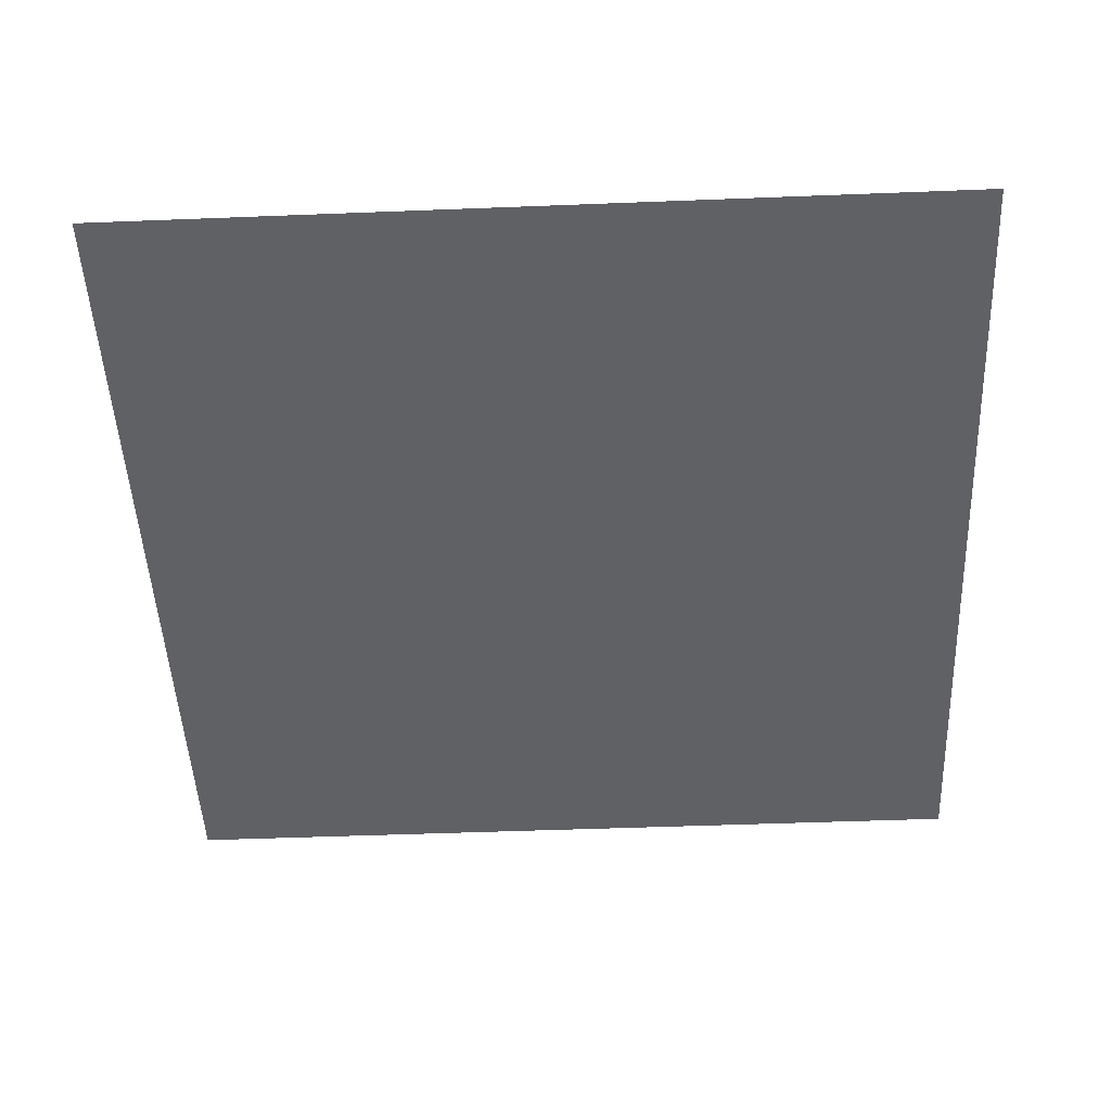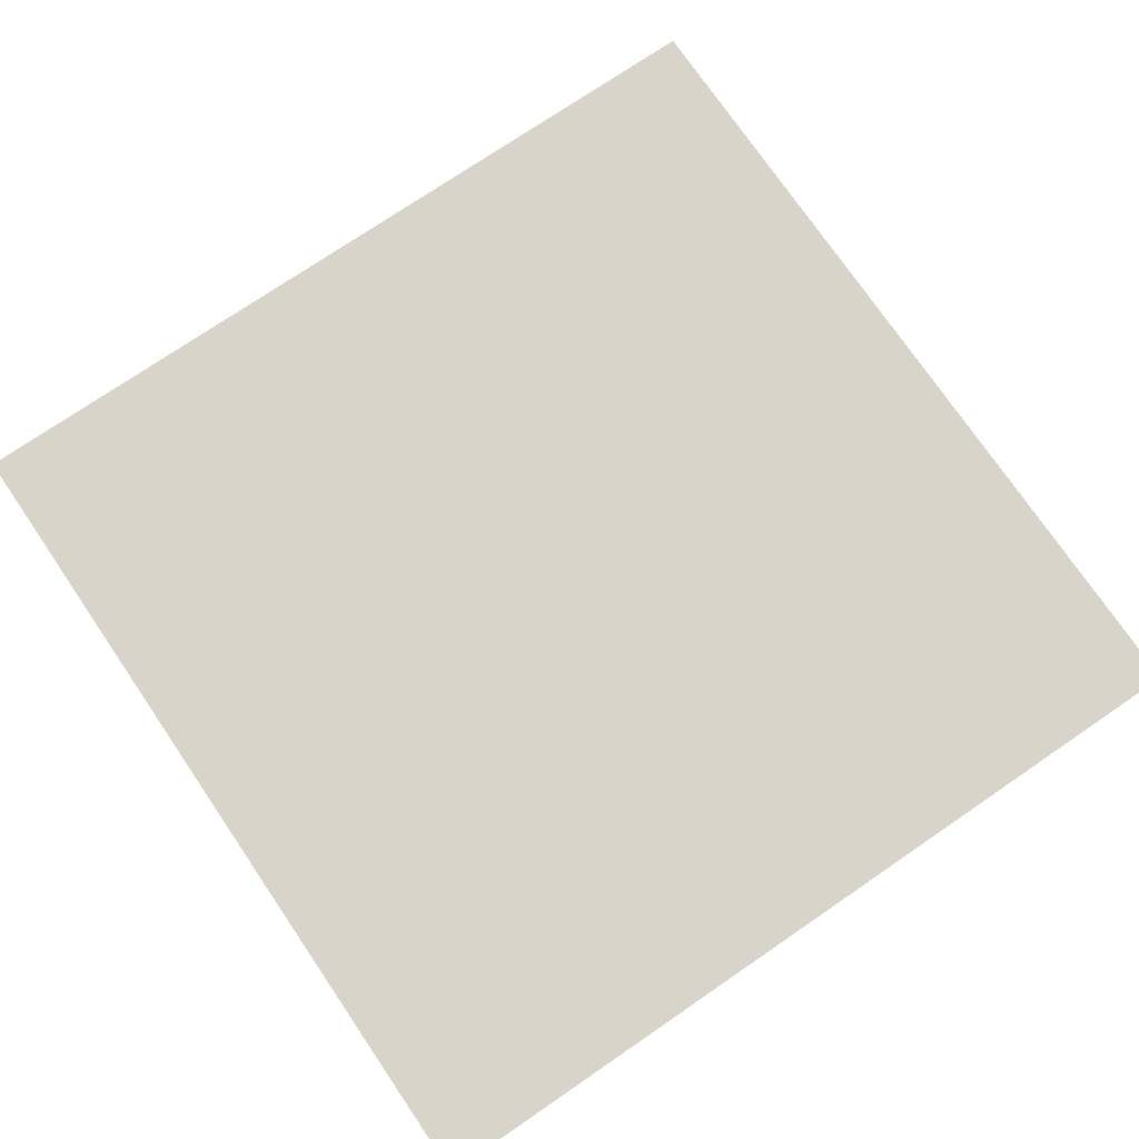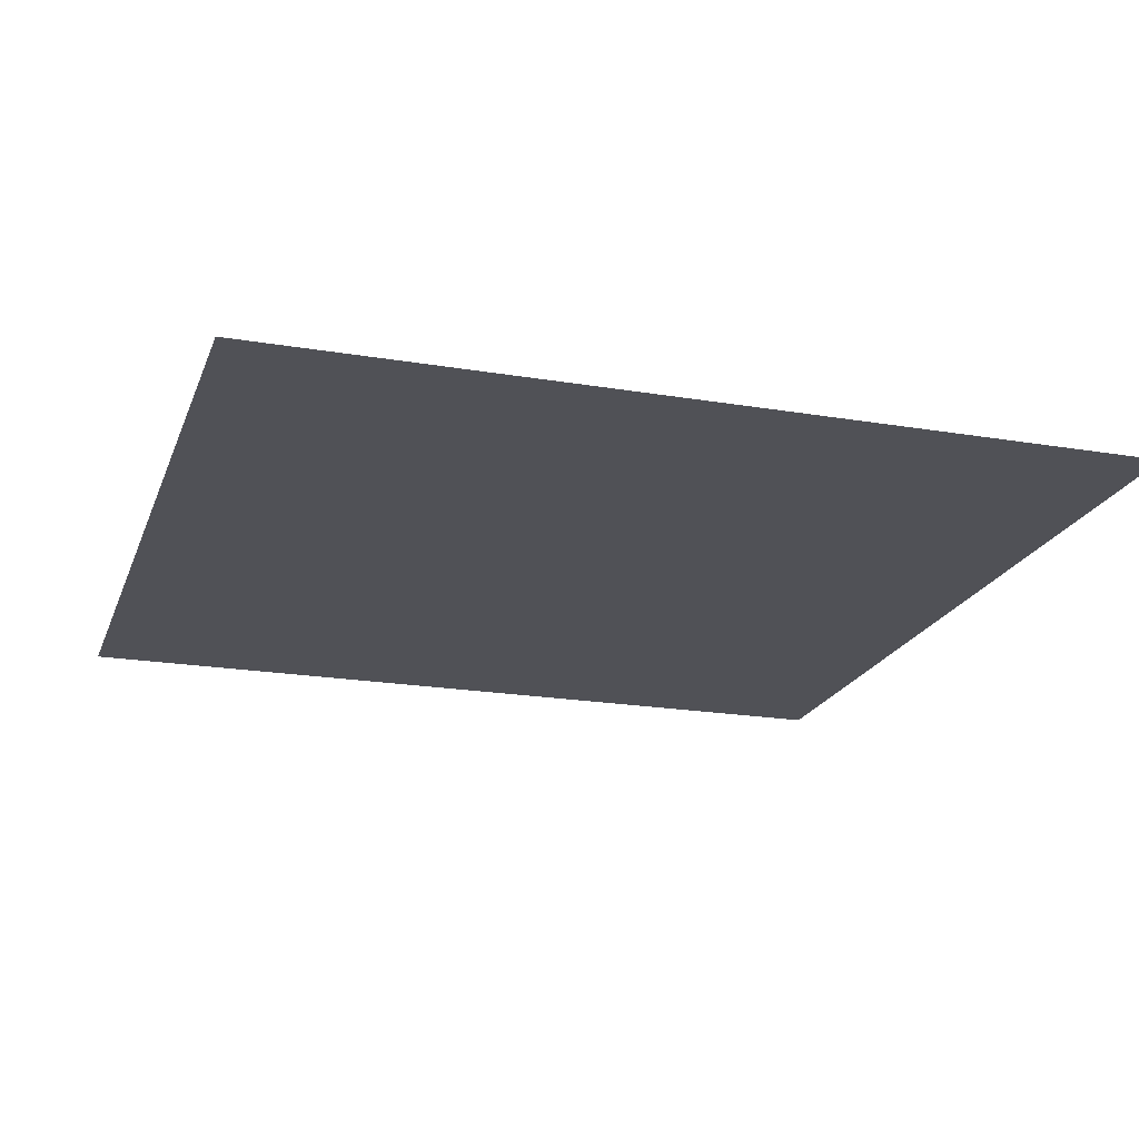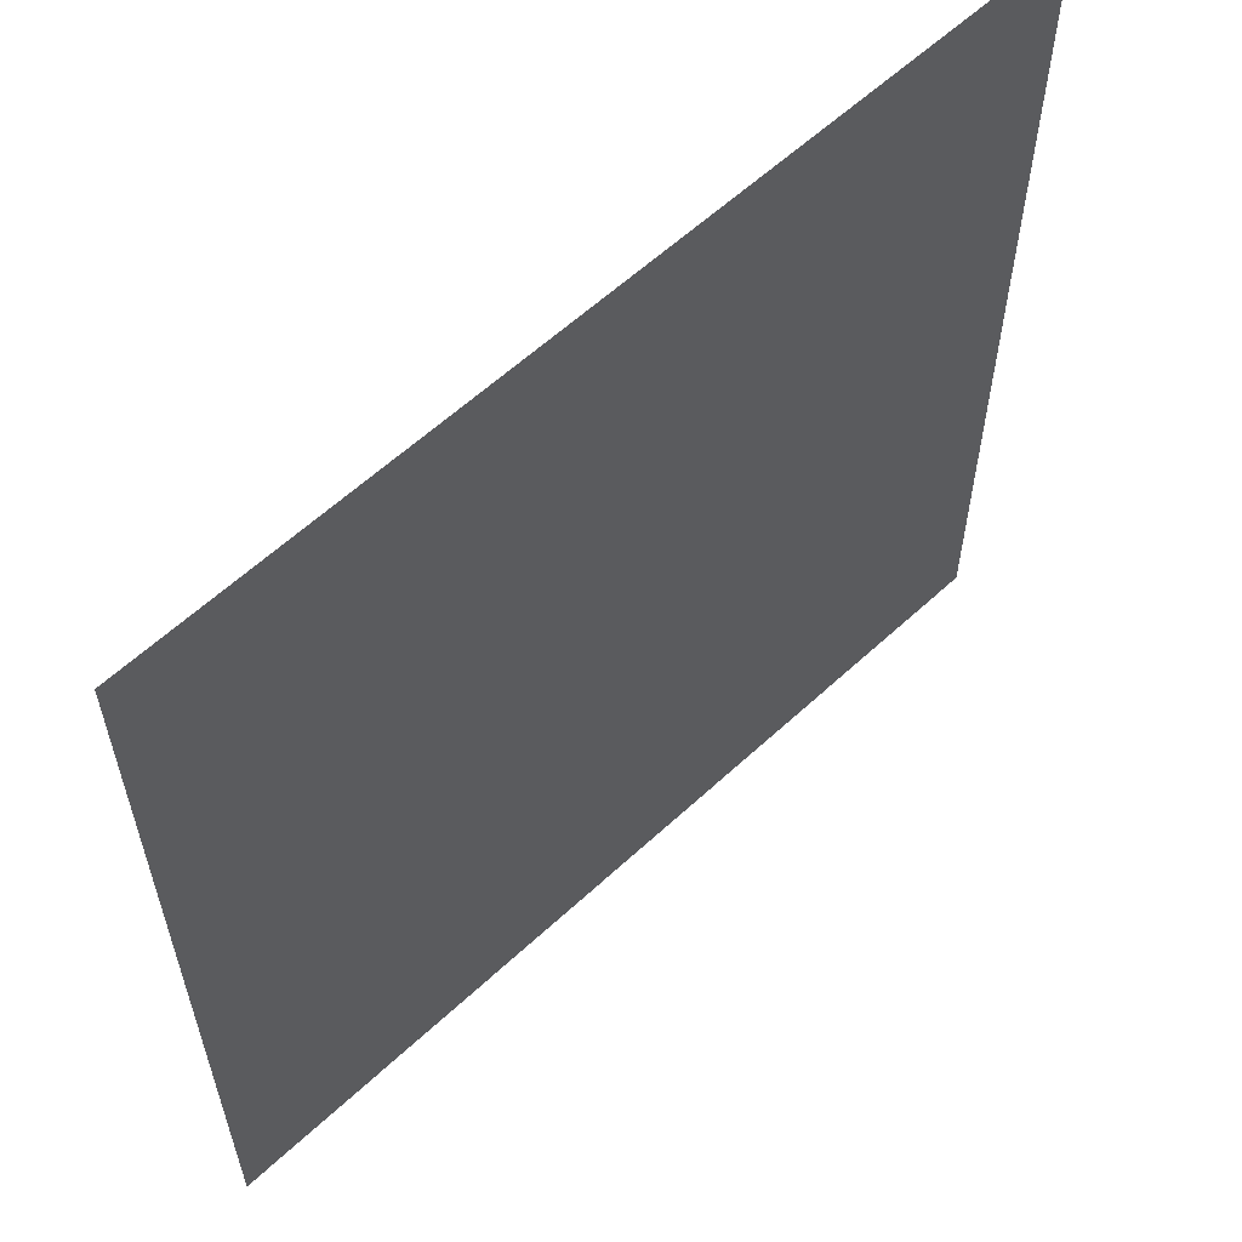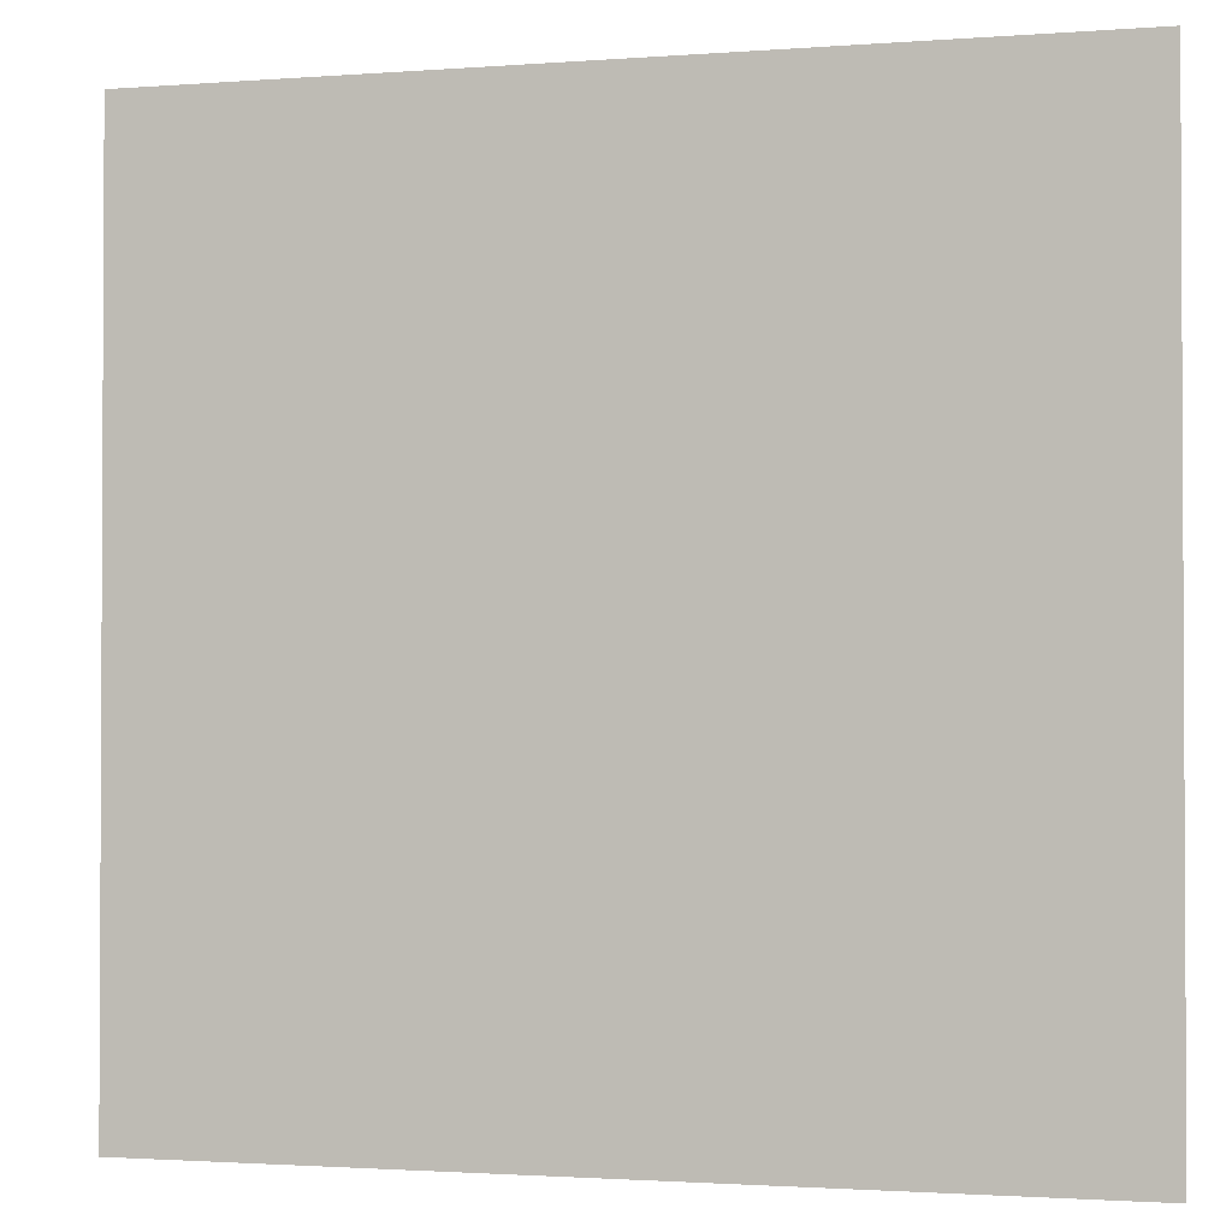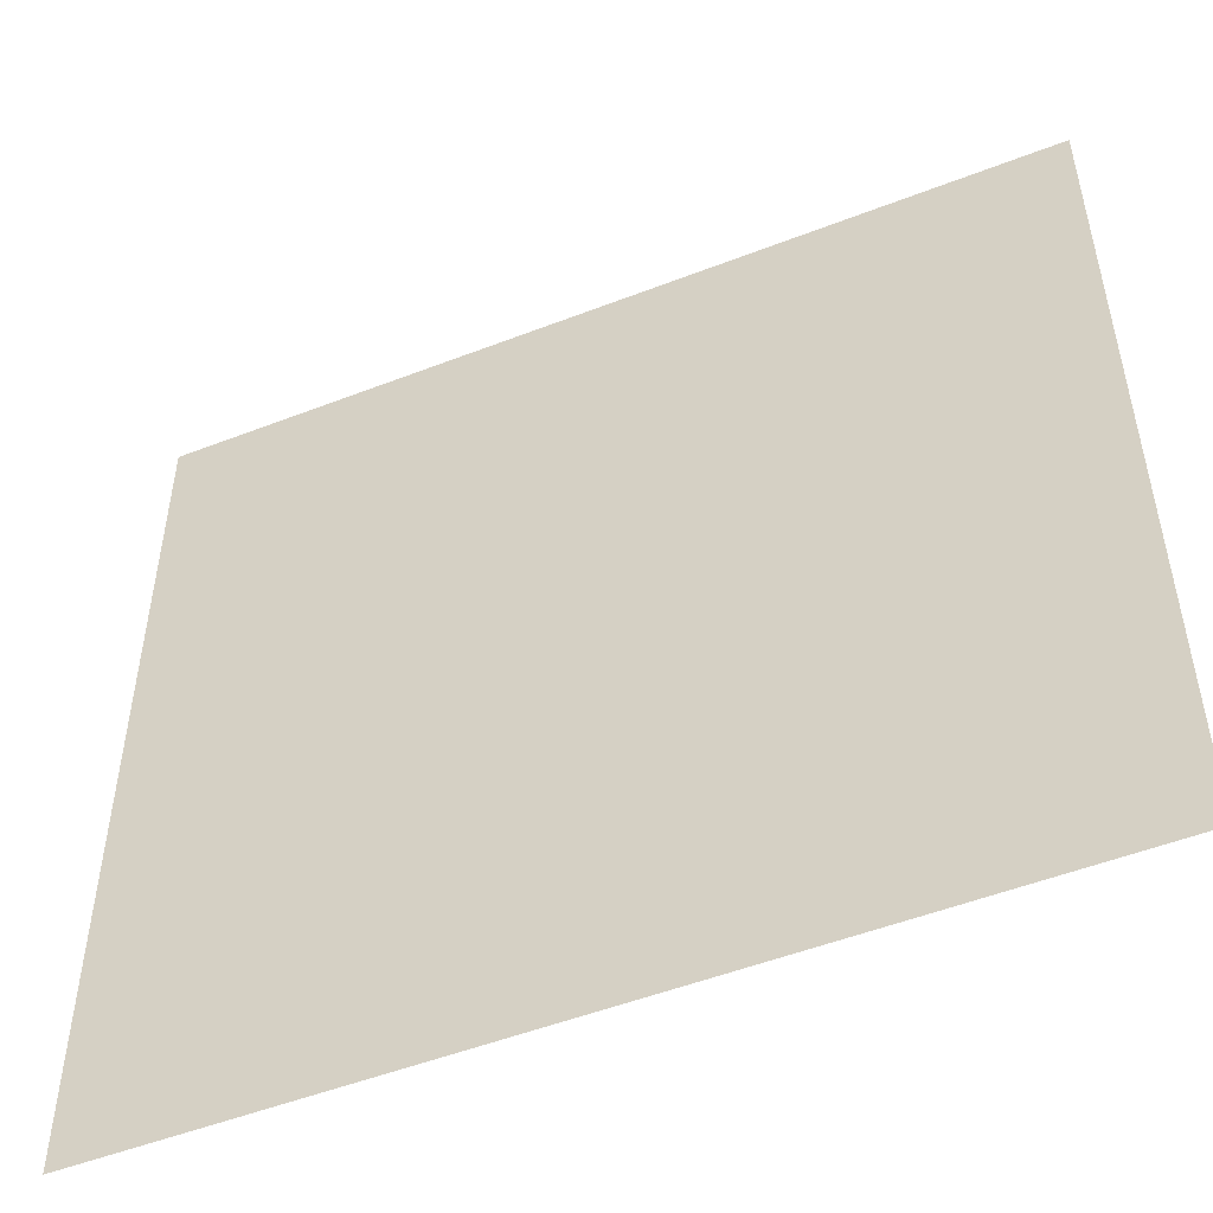
<metadata>
{"format":"obj","ext":"obj","renderer":"f3d","projection":"perspective","resolution":1024,"background":"white","views":[{"elev":-48.6,"azim":-177.5,"up":"+Y"},{"elev":74.9,"azim":-34.3,"up":"+Y"},{"elev":-20.4,"azim":72.9,"up":"+Y"},{"elev":59.9,"azim":136.5,"up":"+Z"},{"elev":-1.7,"azim":-164.4,"up":"+Z"},{"elev":-51.3,"azim":-157.1,"up":"+Z"}]}
</metadata>
<code>
v -12 -0 12
v 12 -0 12
v -12 0 -12
v 12 0 -12
f 1 2 3
f 3 2 4

</code>
